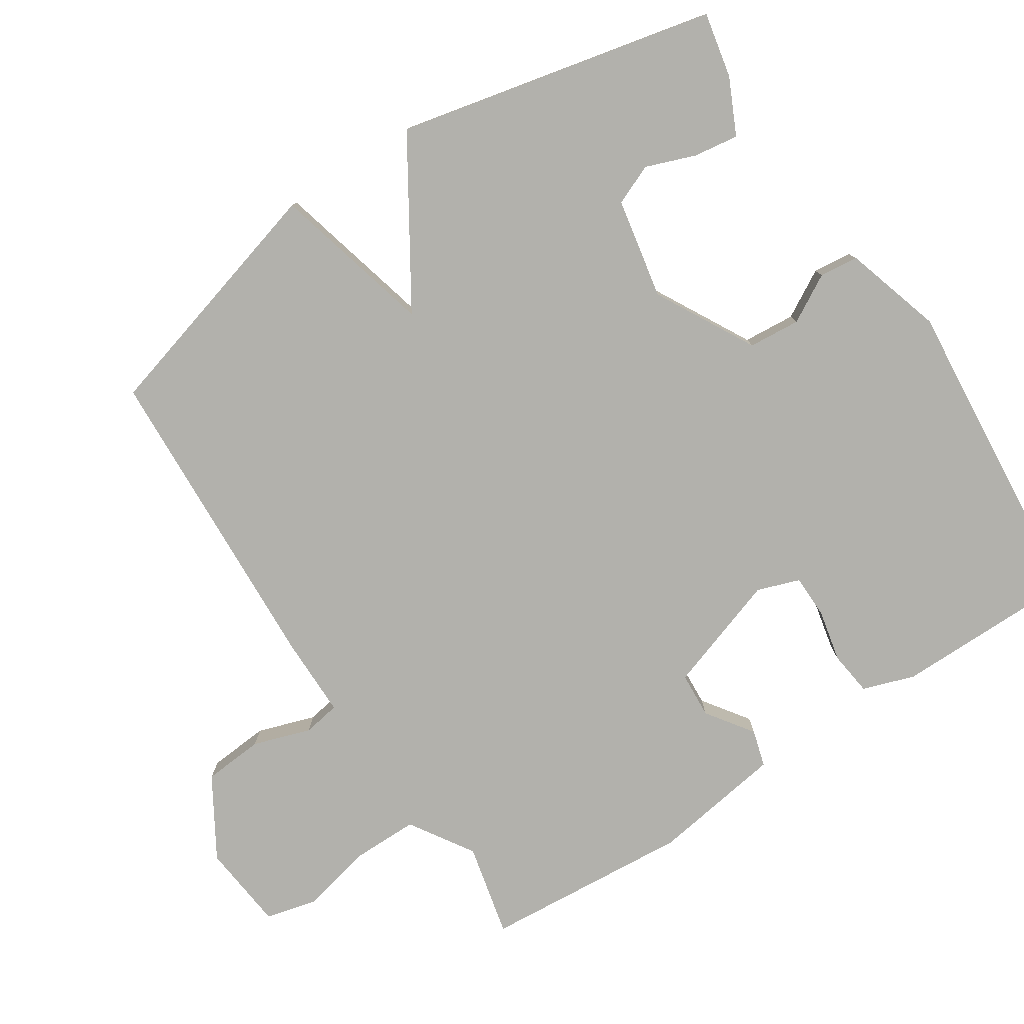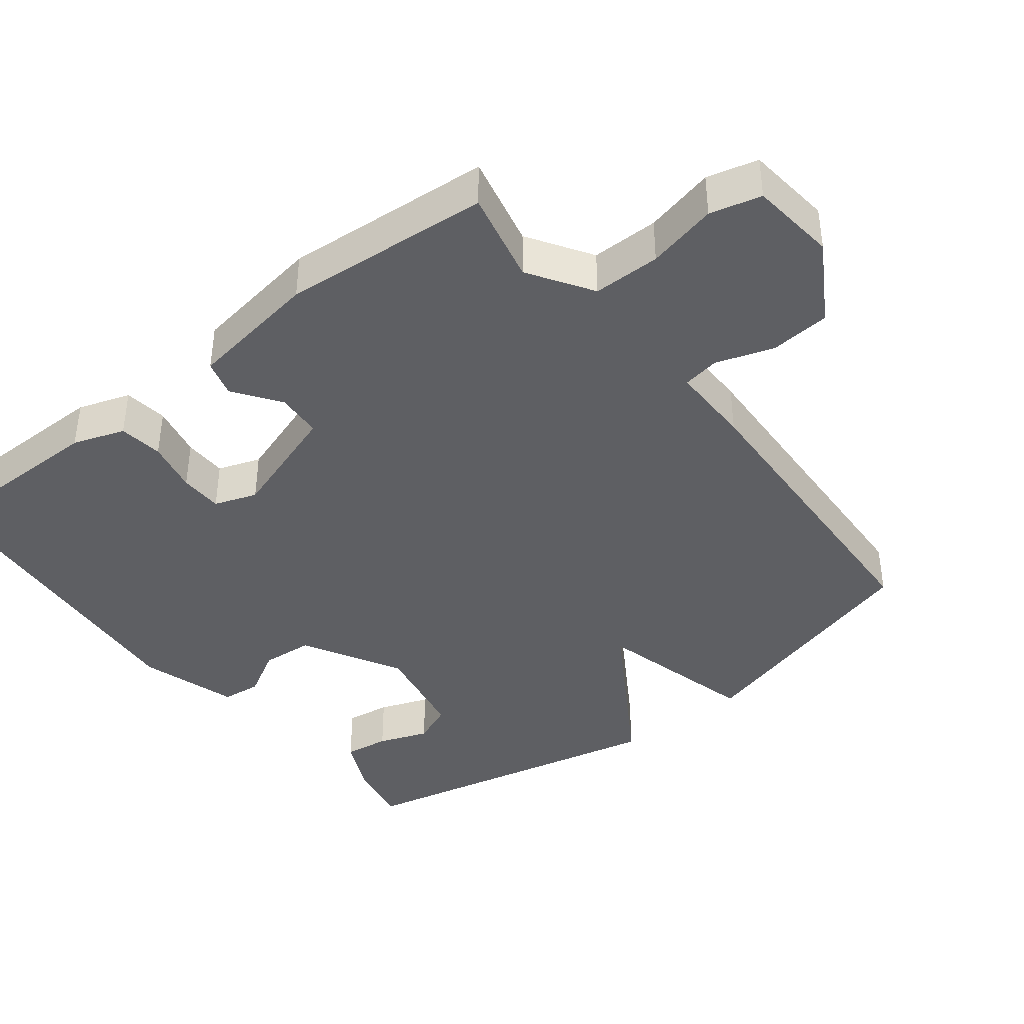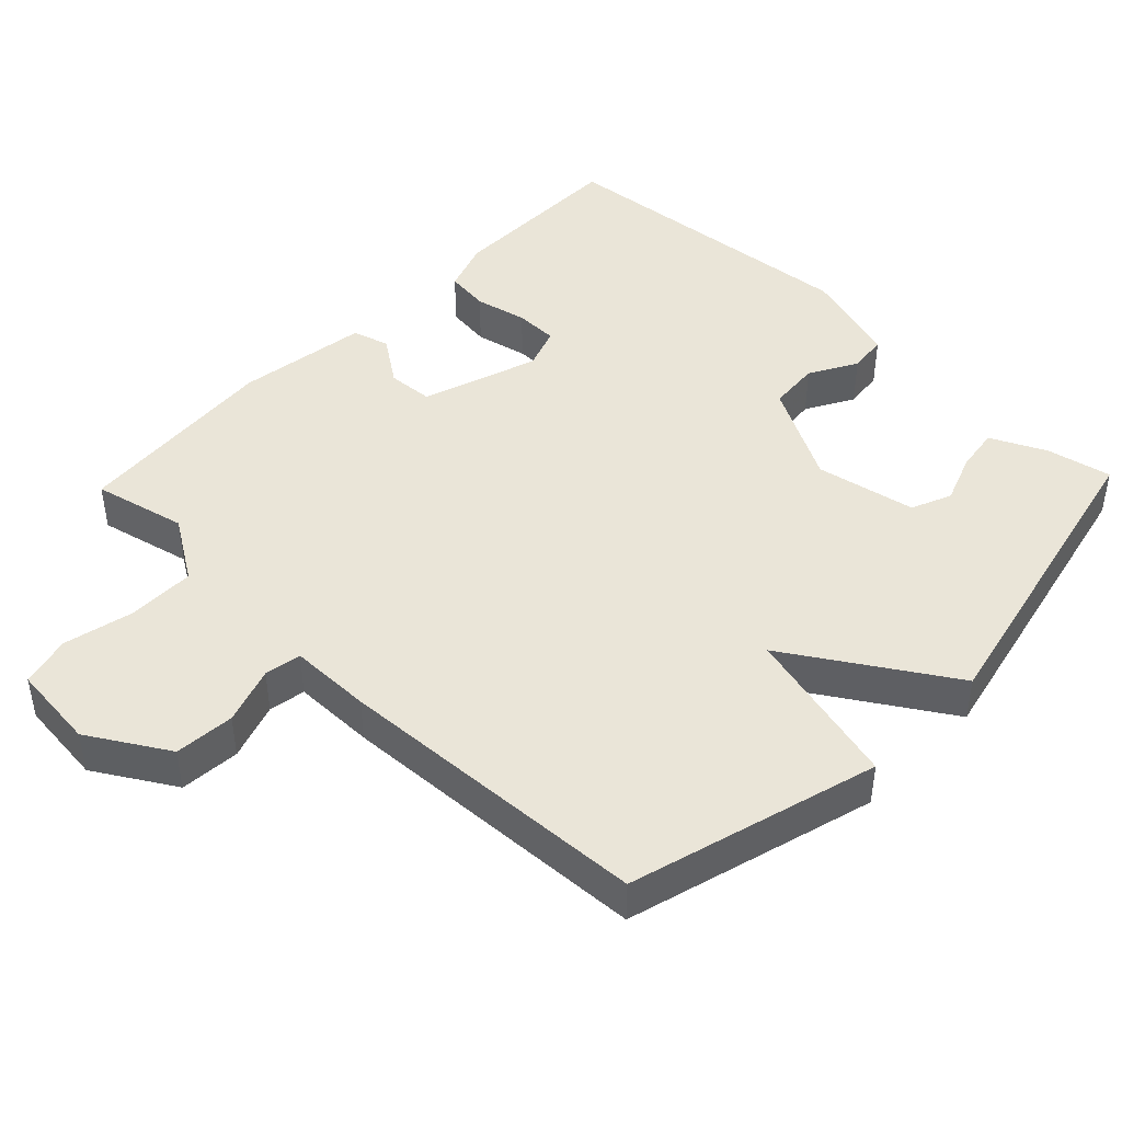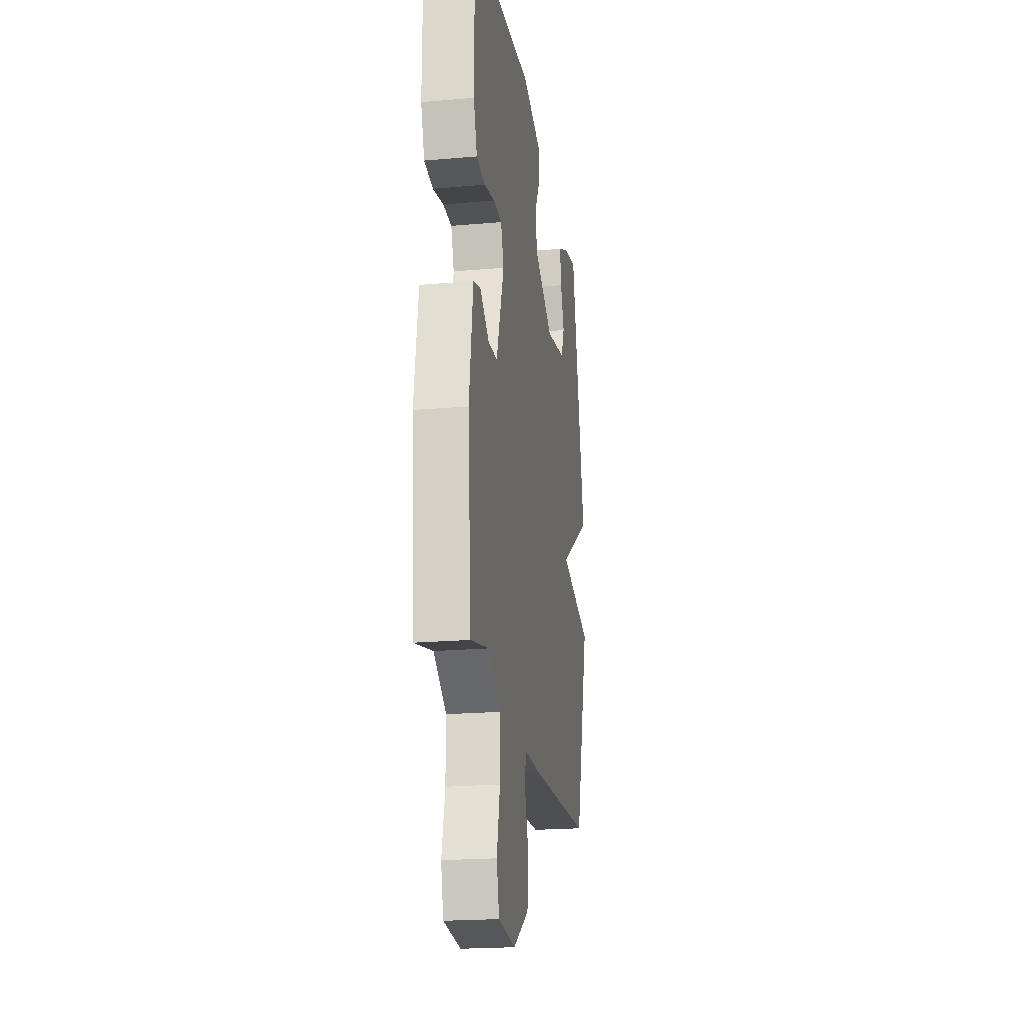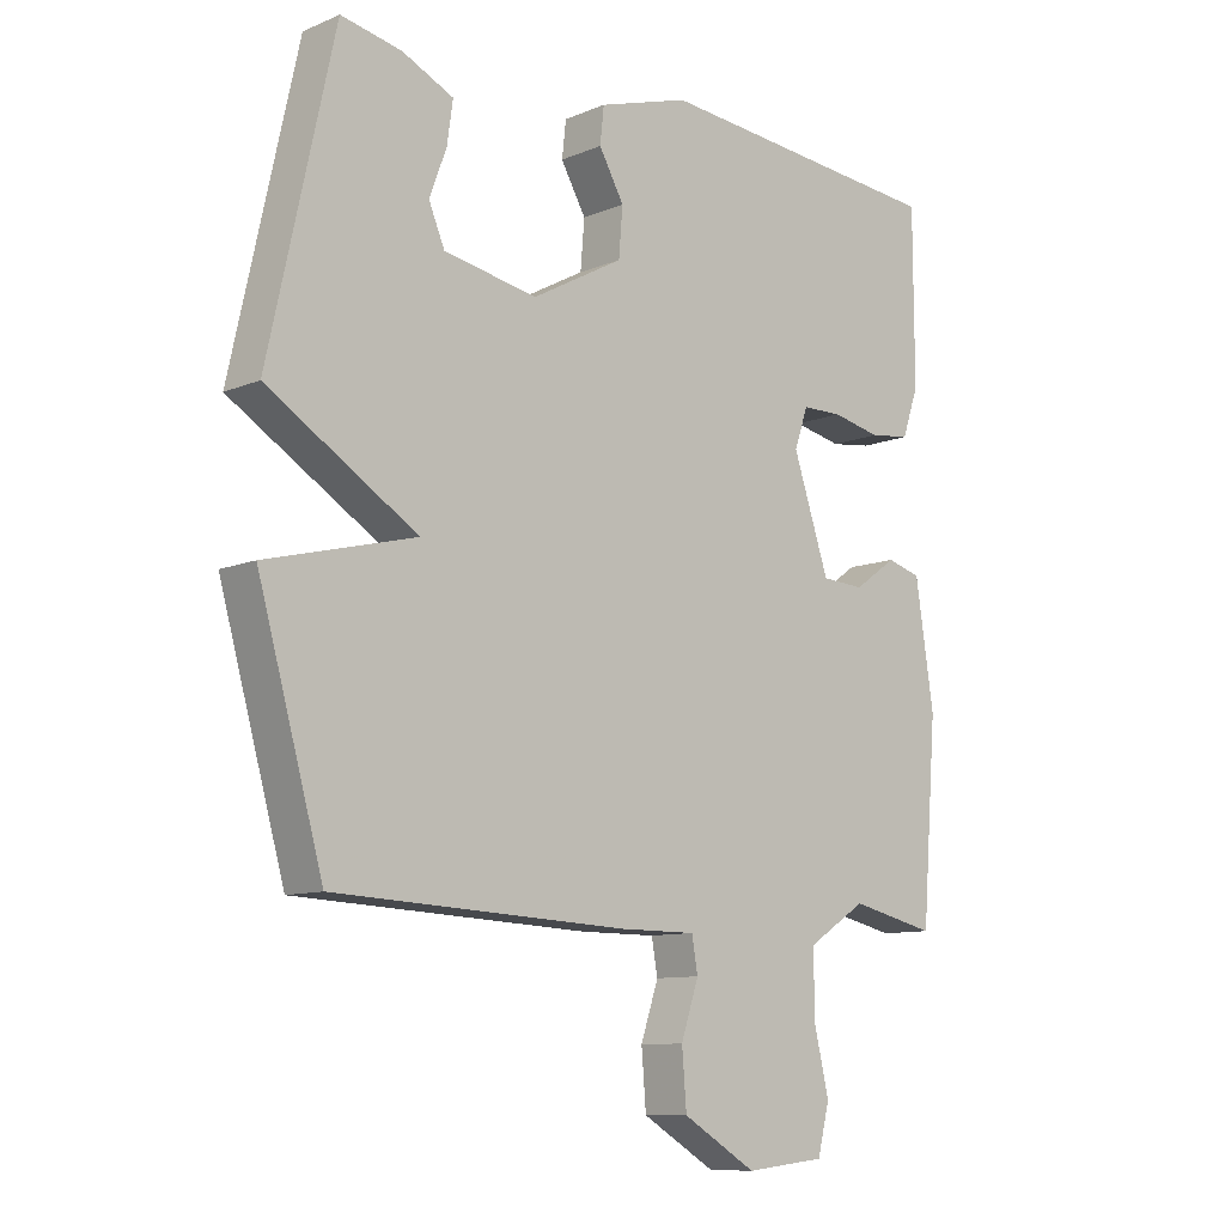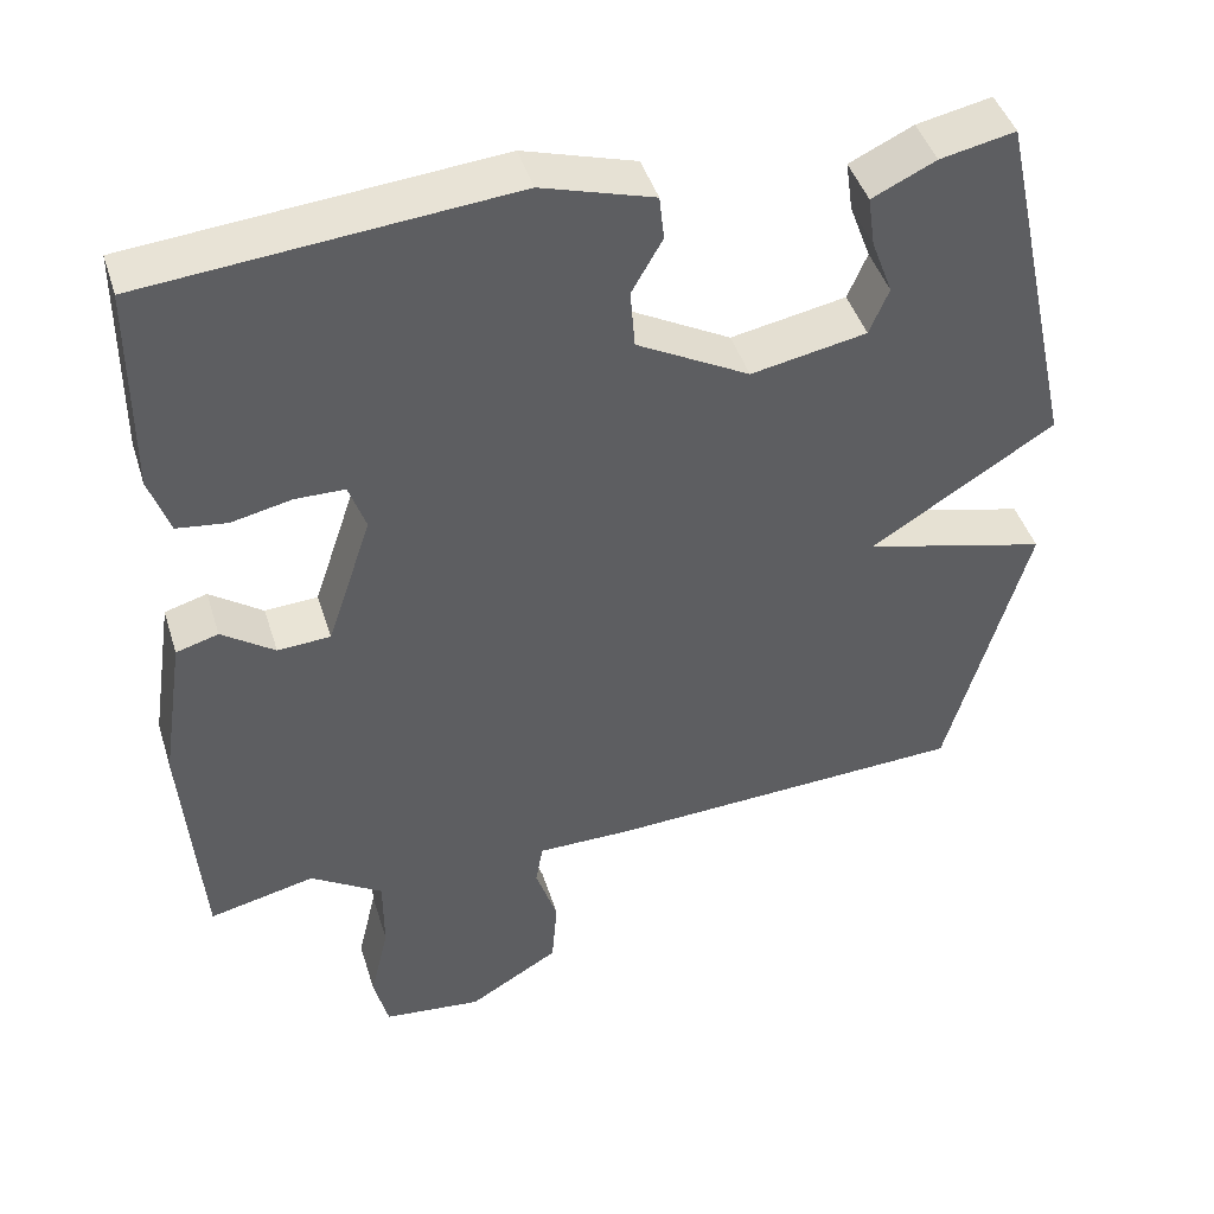
<metadata>
{"format":"obj","ext":"obj","renderer":"f3d","projection":"perspective","resolution":1024,"background":"white","views":[{"elev":-78.9,"azim":-56.9,"up":"+Y"},{"elev":-40.5,"azim":128.1,"up":"+Y"},{"elev":44.8,"azim":-136.2,"up":"+Y"},{"elev":-20.8,"azim":99.0,"up":"+Z"},{"elev":-10.1,"azim":-43.4,"up":"+Z"},{"elev":44.3,"azim":163.0,"up":"+Z"}]}
</metadata>
<code>
v -0.5 0.07 -0.5
v -0.599 0.07 -0.149
v -0.372 0.07 -0.091
v -0.599 0.07 0.051
v -0.5 0.07 0.5
v -0.408 0.07 0.481
v -0.33 0.07 0.444
v -0.339 0.07 0.381
v -0.365 0.07 0.311
v -0.341 0.07 0.254
v -0.199 0.07 0.227
v -0.06 0.07 0.303
v -0.054 0.07 0.376
v -0.092 0.07 0.443
v -0.086 0.07 0.498
v 0.052 0.07 0.54
v 0.5 0.07 0.5
v 0.501 0.07 0.241
v 0.476 0.07 0.168
v 0.414 0.07 0.16
v 0.34 0.07 0.176
v 0.279 0.07 0.175
v 0.258 0.07 0.115
v 0.313 0.07 -0.049
v 0.378 0.07 -0.053
v 0.443 0.07 -0.007
v 0.495 0.07 -0.022
v 0.523 0.07 -0.207
v 0.5 0.07 -0.5
v 0.369 0.07 -0.47
v 0.28 0.07 -0.527
v 0.28 0.07 -0.622
v 0.303 0.07 -0.721
v 0.285 0.07 -0.793
v 0.163 0.07 -0.806
v 0.051 0.07 -0.739
v 0.044 0.07 -0.654
v 0.071 0.07 -0.573
v 0.062 0.07 -0.521
v -0.054 0.07 -0.521
v -0.5 0 -0.5
v -0.599 0 -0.149
v -0.372 0 -0.091
v -0.599 0 0.051
v -0.5 0 0.5
v -0.408 0 0.481
v -0.33 0 0.444
v -0.339 0 0.381
v -0.365 0 0.311
v -0.341 0 0.254
v -0.199 0 0.227
v -0.06 0 0.303
v -0.054 0 0.376
v -0.092 0 0.443
v -0.086 0 0.498
v 0.052 0 0.54
v 0.5 0 0.5
v 0.501 0 0.241
v 0.476 0 0.168
v 0.414 0 0.16
v 0.34 0 0.176
v 0.279 0 0.175
v 0.258 0 0.115
v 0.313 0 -0.049
v 0.378 0 -0.053
v 0.443 0 -0.007
v 0.495 0 -0.022
v 0.523 0 -0.207
v 0.5 0 -0.5
v 0.369 0 -0.47
v 0.28 0 -0.527
v 0.28 0 -0.622
v 0.303 0 -0.721
v 0.285 0 -0.793
v 0.163 0 -0.806
v 0.051 0 -0.739
v 0.044 0 -0.654
v 0.071 0 -0.573
v 0.062 0 -0.521
v -0.054 0 -0.521
f 1 2 3
f 40 1 3
f 39 40 3
f 36 37 38
f 35 36 38
f 34 35 38
f 33 34 38
f 32 33 38
f 31 32 38 39
f 30 31 39 3
f 28 29 30
f 27 28 30
f 26 27 30
f 25 26 30
f 24 25 30 3
f 19 20 21
f 18 19 21
f 17 18 21
f 16 17 21
f 15 16 21
f 14 15 21
f 13 14 21
f 12 13 21 22
f 11 12 22 23
f 7 8 9
f 6 7 9
f 5 6 9
f 4 5 9
f 4 9 10
f 11 23 24
f 10 11 24
f 4 10 24
f 3 4 24
f 43 42 41
f 43 41 80
f 43 80 79
f 78 77 76
f 78 76 75
f 78 75 74
f 78 74 73
f 78 73 72
f 79 78 72 71
f 43 79 71 70
f 70 69 68
f 70 68 67
f 70 67 66
f 70 66 65
f 43 70 65 64
f 61 60 59
f 61 59 58
f 61 58 57
f 61 57 56
f 61 56 55
f 61 55 54
f 61 54 53
f 62 61 53 52
f 63 62 52 51
f 49 48 47
f 49 47 46
f 49 46 45
f 49 45 44
f 50 49 44
f 64 63 51
f 64 51 50
f 64 50 44
f 64 44 43
f 1 41 42 2
f 2 42 43 3
f 3 43 44 4
f 4 44 45 5
f 5 45 46 6
f 6 46 47 7
f 7 47 48 8
f 8 48 49 9
f 9 49 50 10
f 10 50 51 11
f 11 51 52 12
f 12 52 53 13
f 13 53 54 14
f 14 54 55 15
f 15 55 56 16
f 16 56 57 17
f 17 57 58 18
f 18 58 59 19
f 19 59 60 20
f 20 60 61 21
f 21 61 62 22
f 22 62 63 23
f 23 63 64 24
f 24 64 65 25
f 25 65 66 26
f 26 66 67 27
f 27 67 68 28
f 28 68 69 29
f 29 69 70 30
f 30 70 71 31
f 31 71 72 32
f 32 72 73 33
f 33 73 74 34
f 34 74 75 35
f 35 75 76 36
f 36 76 77 37
f 37 77 78 38
f 38 78 79 39
f 39 79 80 40
f 40 80 41 1

</code>
